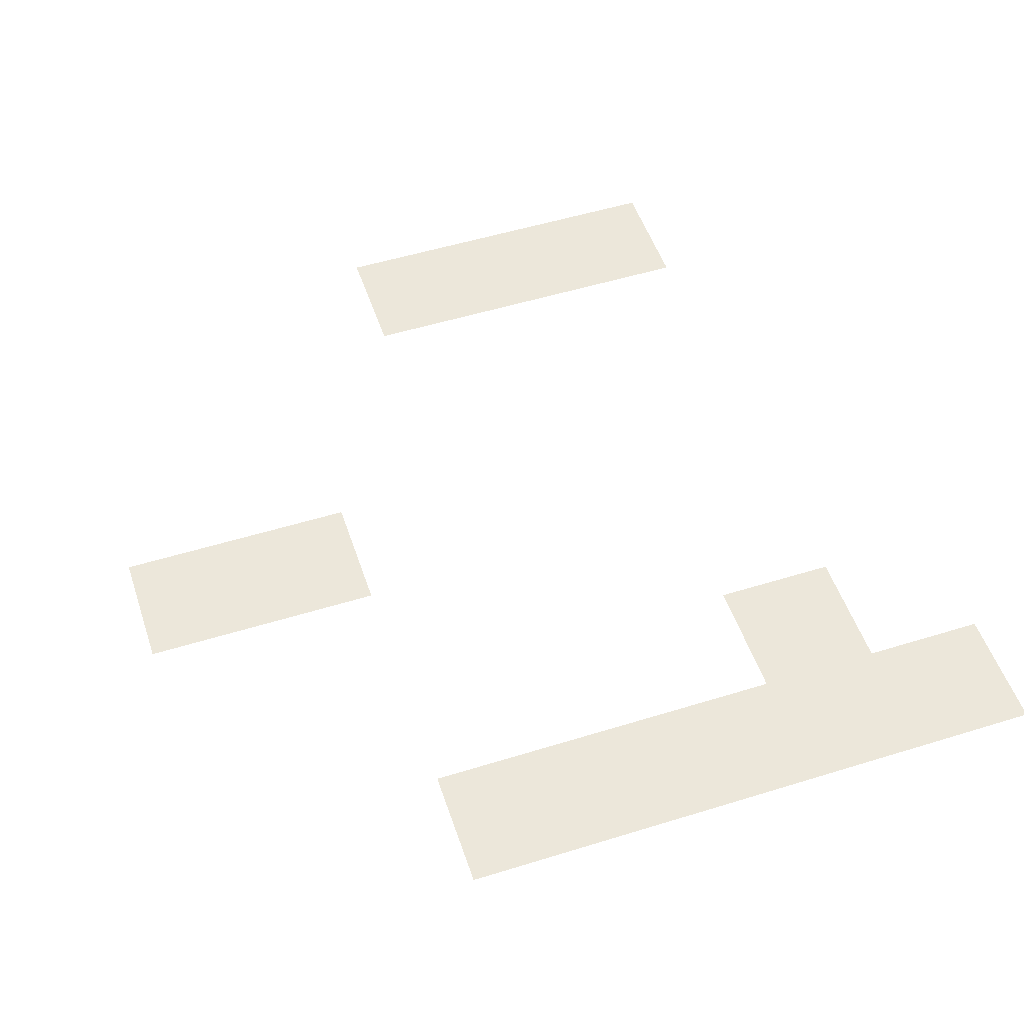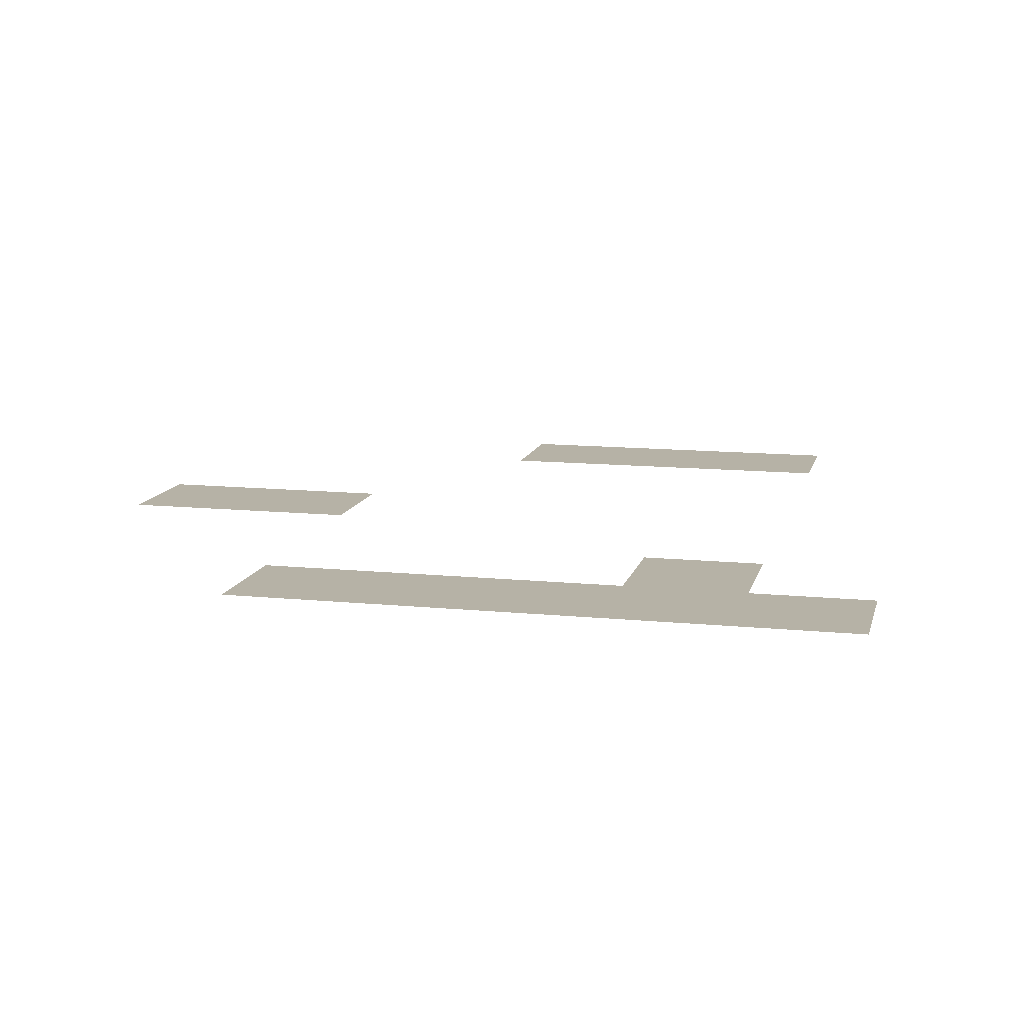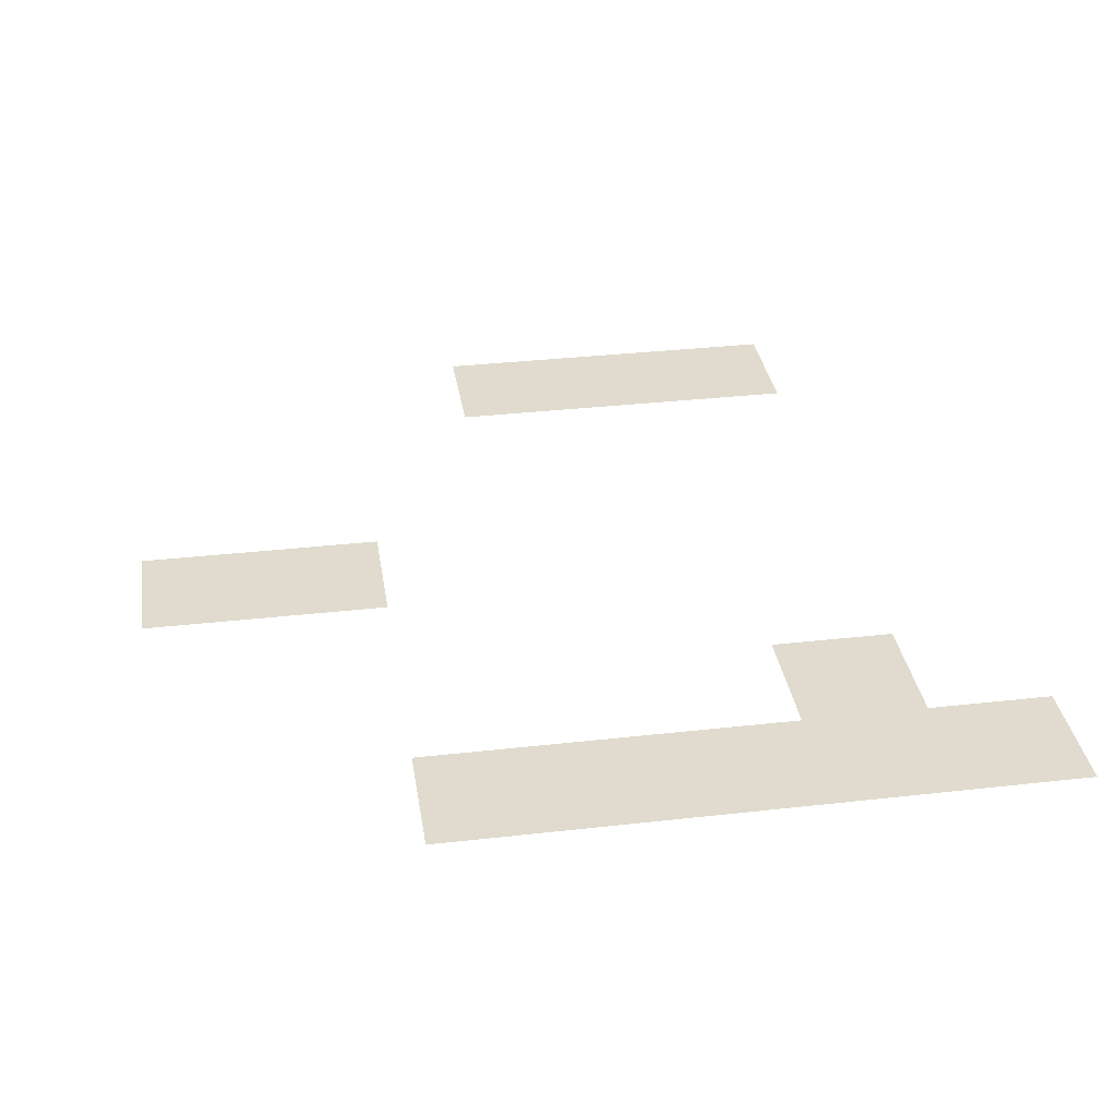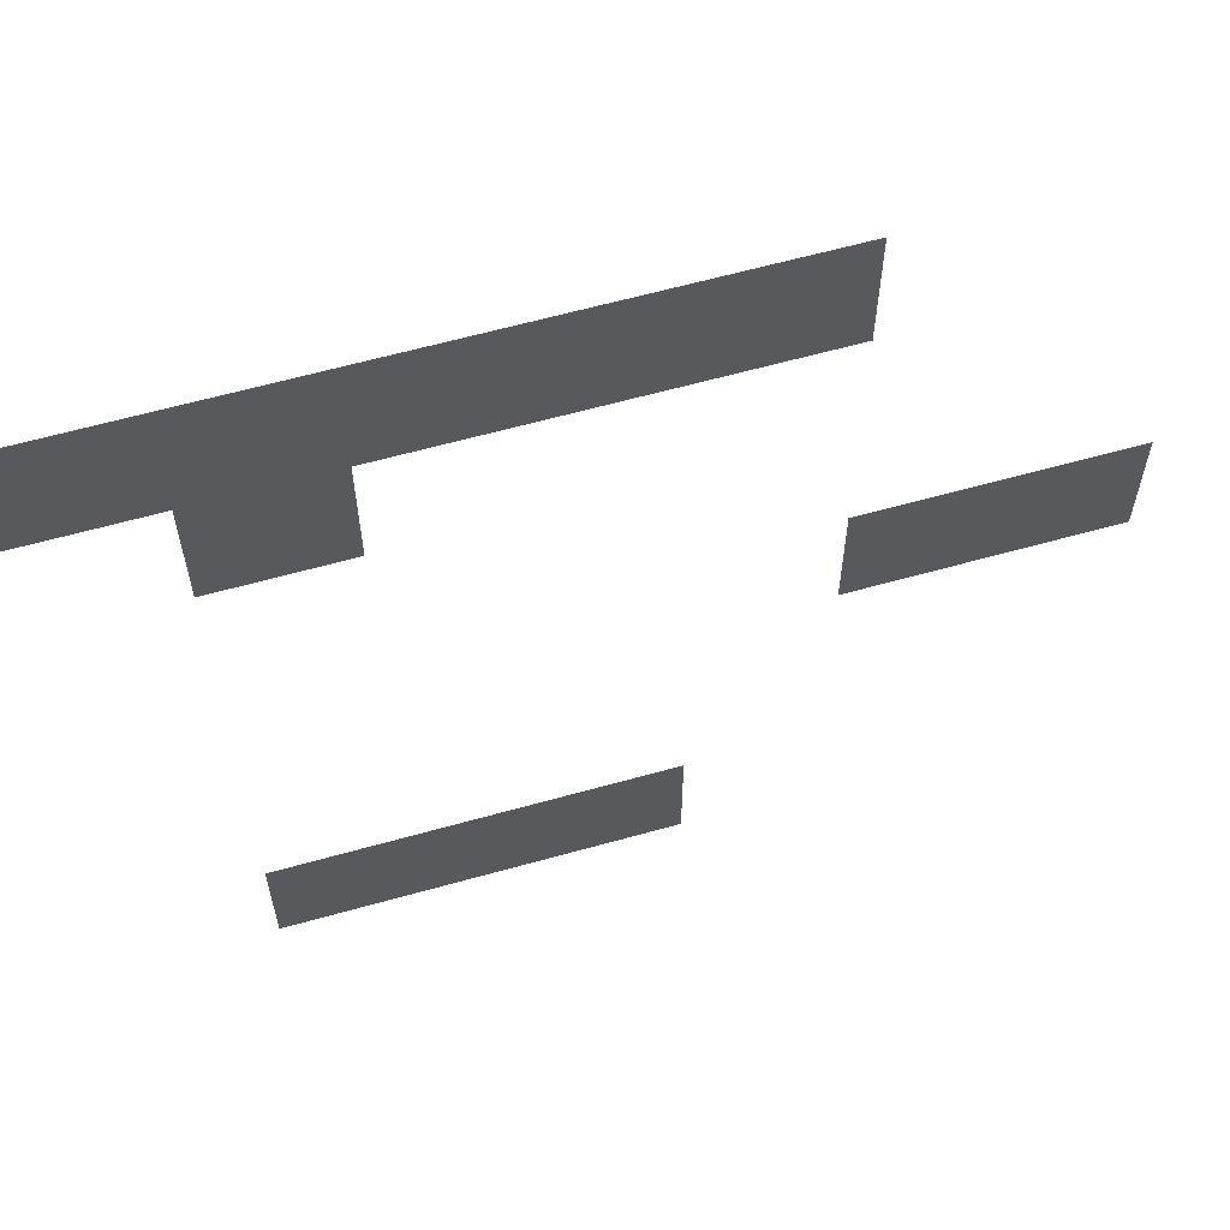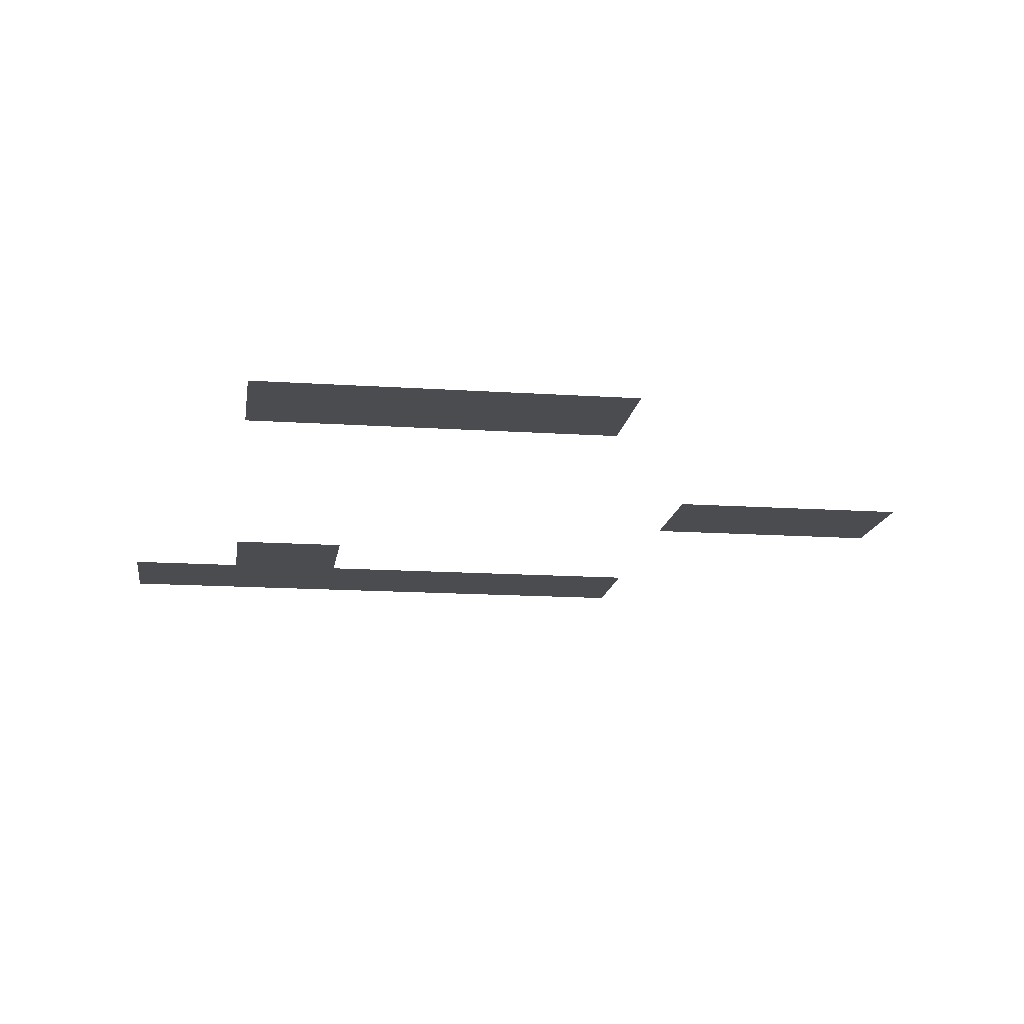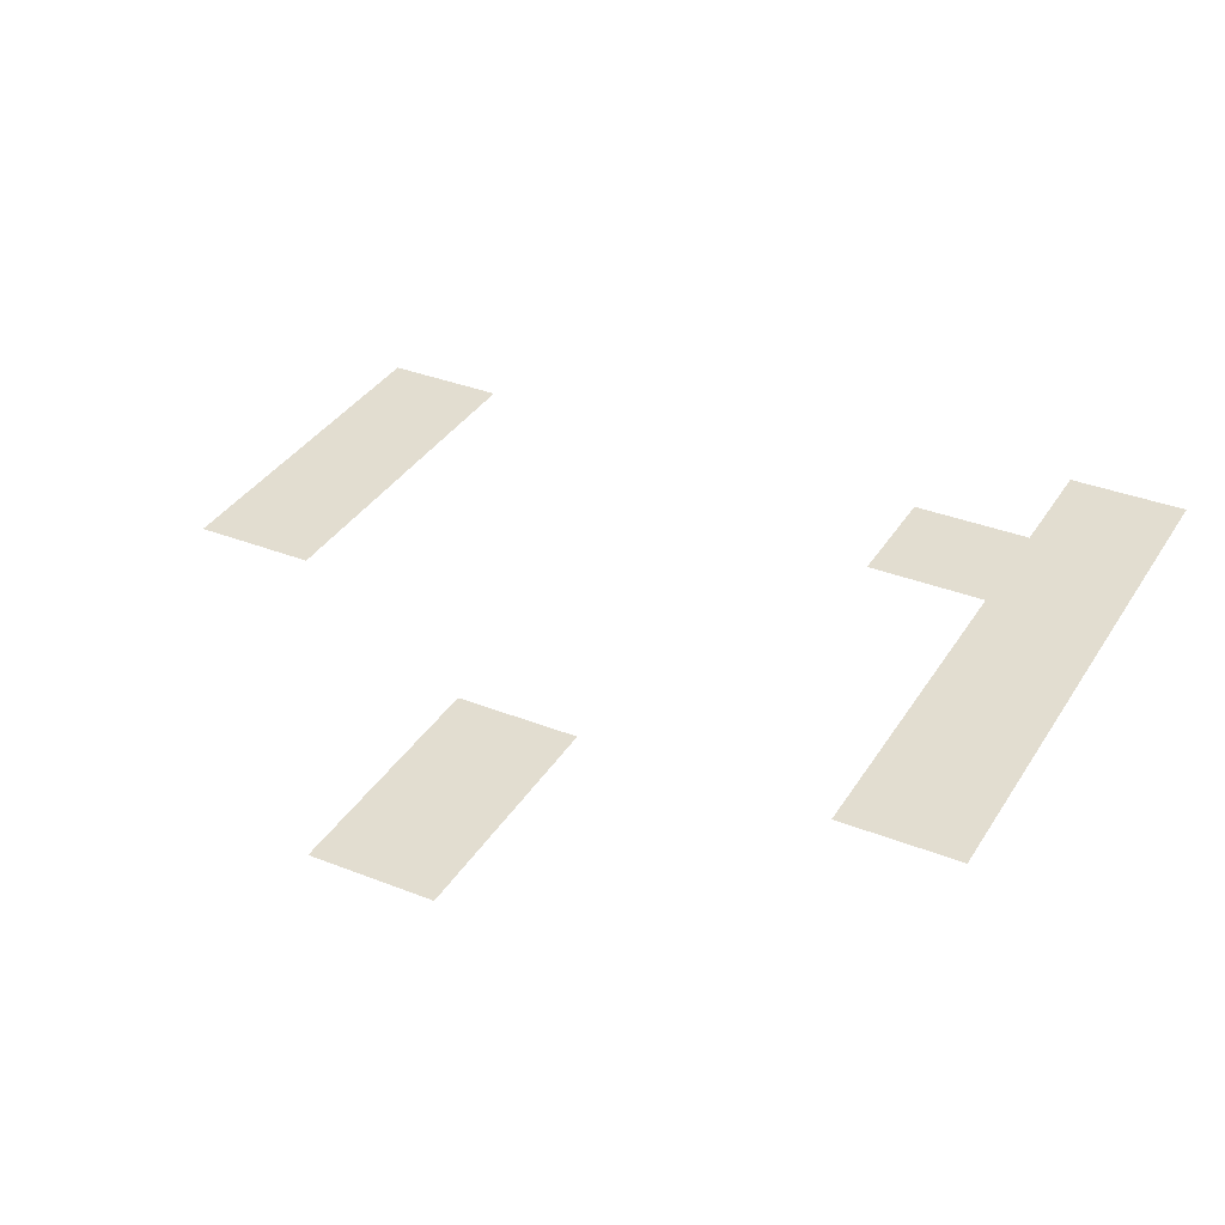
<metadata>
{"format":"obj","ext":"obj","renderer":"f3d","projection":"perspective","resolution":1024,"background":"white","views":[{"elev":52.1,"azim":161.5,"up":"+Z"},{"elev":12.2,"azim":-166.6,"up":"+Z"},{"elev":33.6,"azim":171.2,"up":"+Z"},{"elev":62.0,"azim":-15.9,"up":"+Y"},{"elev":-14.9,"azim":-8.2,"up":"+Z"},{"elev":35.1,"azim":117.7,"up":"+Z"}]}
</metadata>
<code>
v -64 -64 0
v -80 -64 0
v -80 -48 0
v -64 -48 0
v -80 -64 0
v -96 -64 0
v -96 -48 0
v -80 -48 0
v -96 -64 0
v -112 -64 0
v -112 -48 0
v -96 -48 0
v -112 -64 0
v -128 -64 0
v -128 -48 0
v -112 -48 0
v -128 -64 0
v -144 -64 0
v -144 -48 0
v -128 -48 0
v -112 -80 0
v -128 -80 0
v -128 -64 0
v -112 -64 0
v -32 -112 0
v -48 -112 0
v -48 -96 0
v -32 -96 0
v -48 -112 0
v -64 -112 0
v -64 -96 0
v -48 -96 0
v -80 -160 0
v -96 -160 0
v -96 -144 0
v -80 -144 0
v -96 -160 0
v -112 -160 0
v -112 -144 0
v -96 -144 0
v -112 -160 0
v -128 -160 0
v -128 -144 0
v -112 -144 0
g mine1-3745-10x10_mesh_0006
f 1 2 3 4
f 5 6 7 8
f 9 10 11 12
f 13 14 15 16
f 17 18 19 20
f 21 22 23 24
f 25 26 27 28
f 29 30 31 32
f 33 34 35 36
f 37 38 39 40
f 41 42 43 44

</code>
